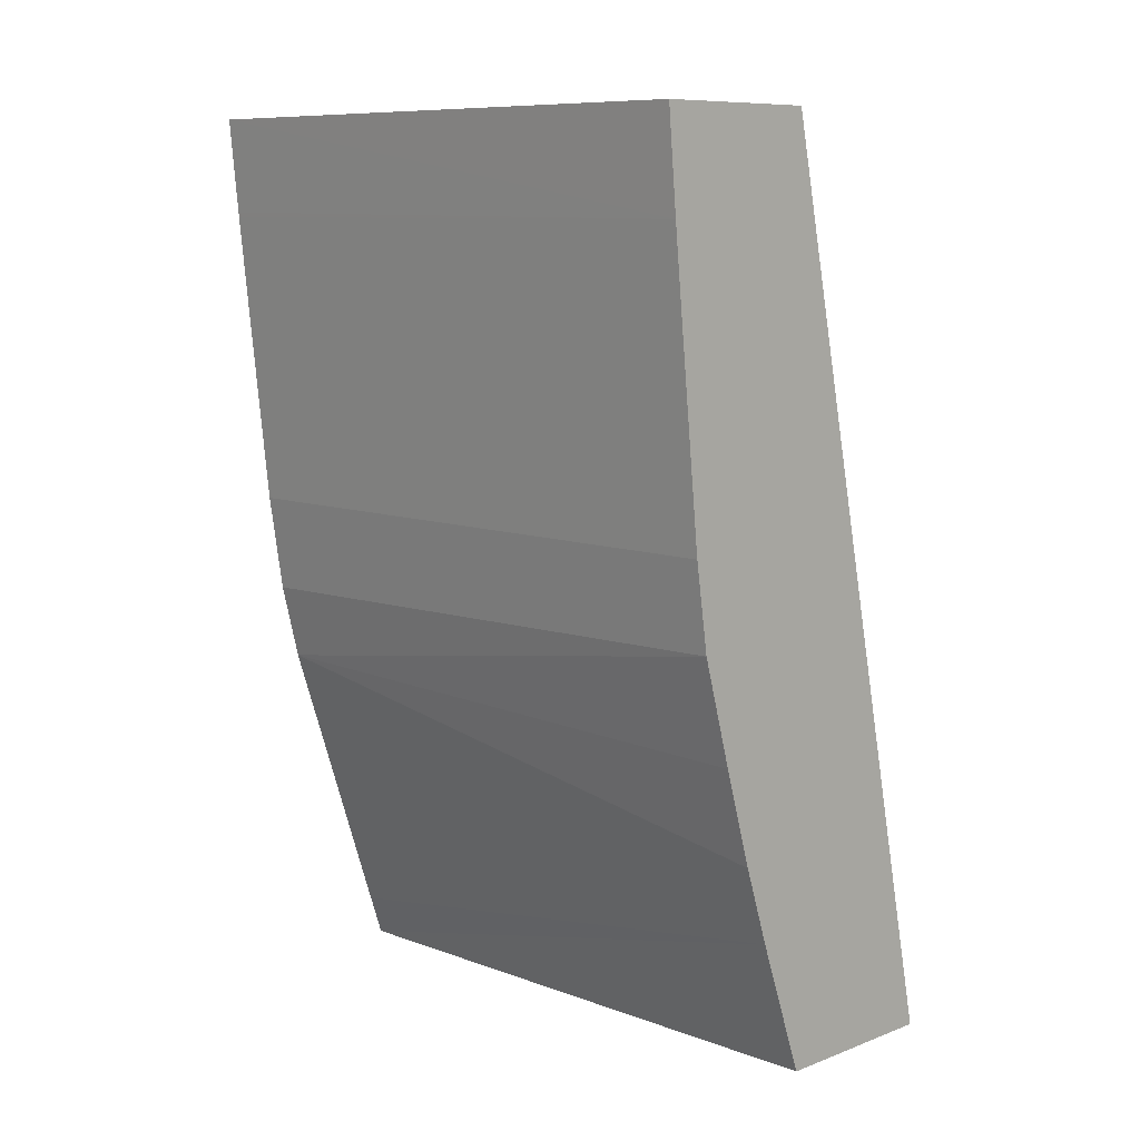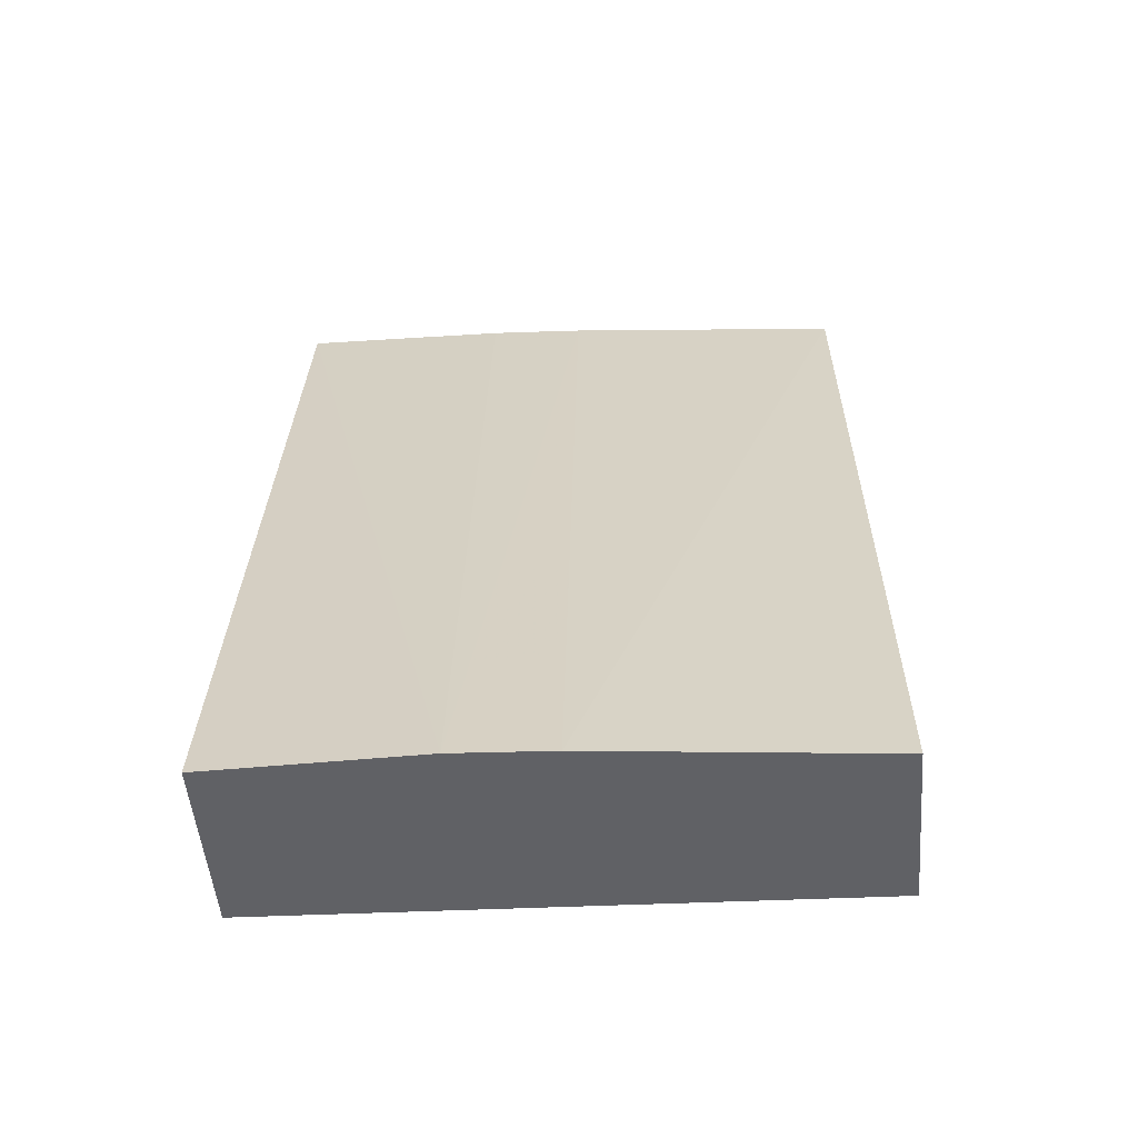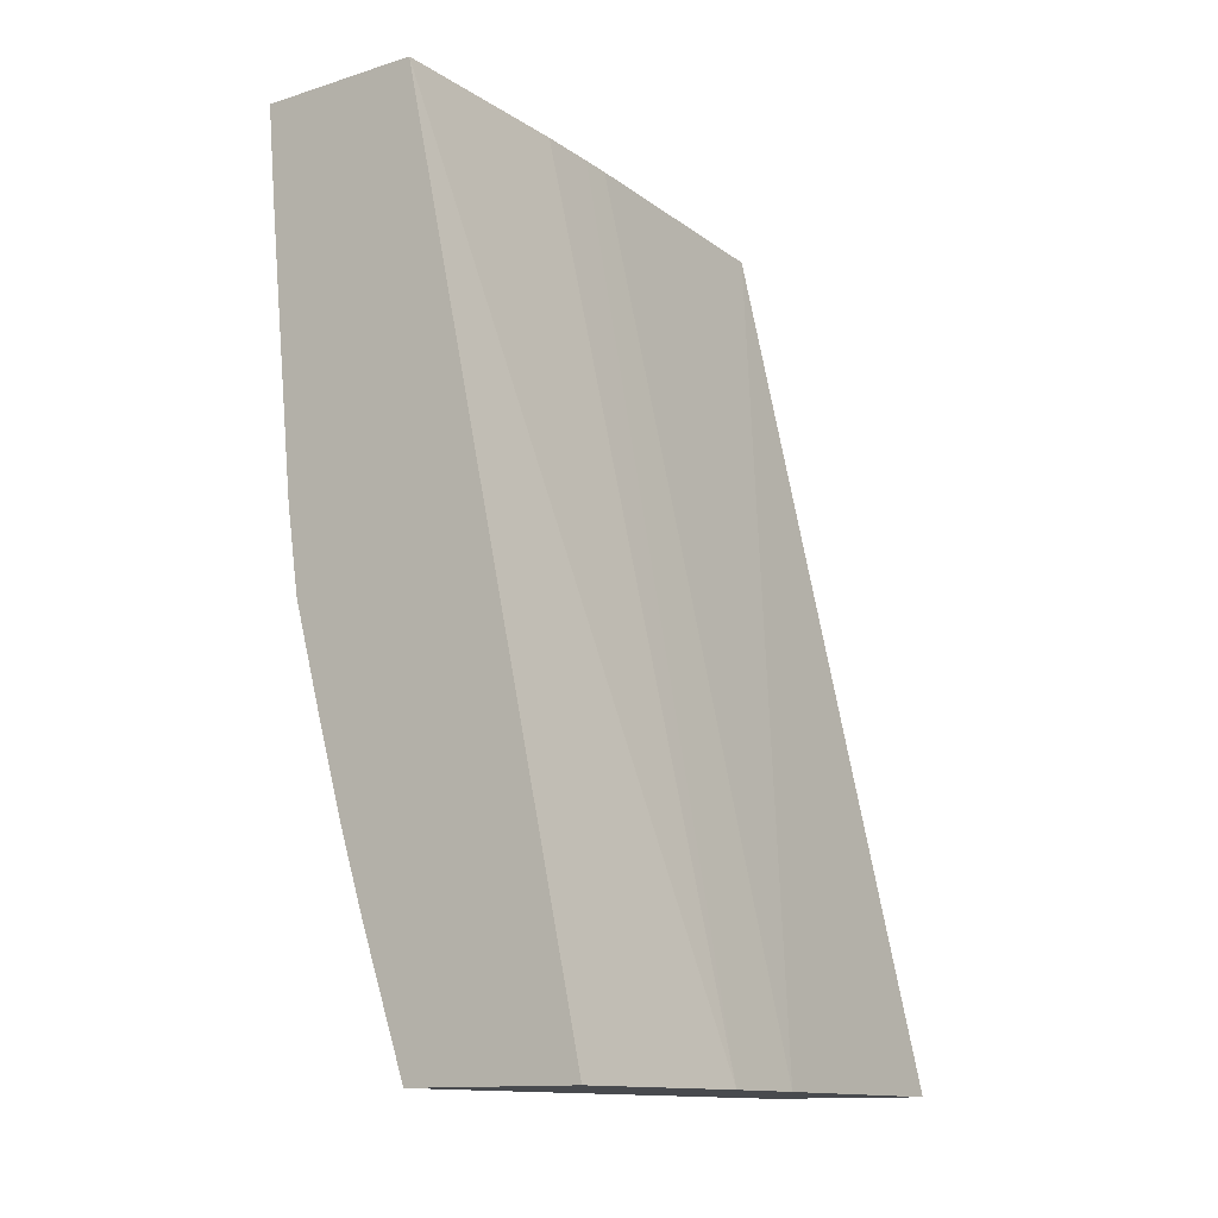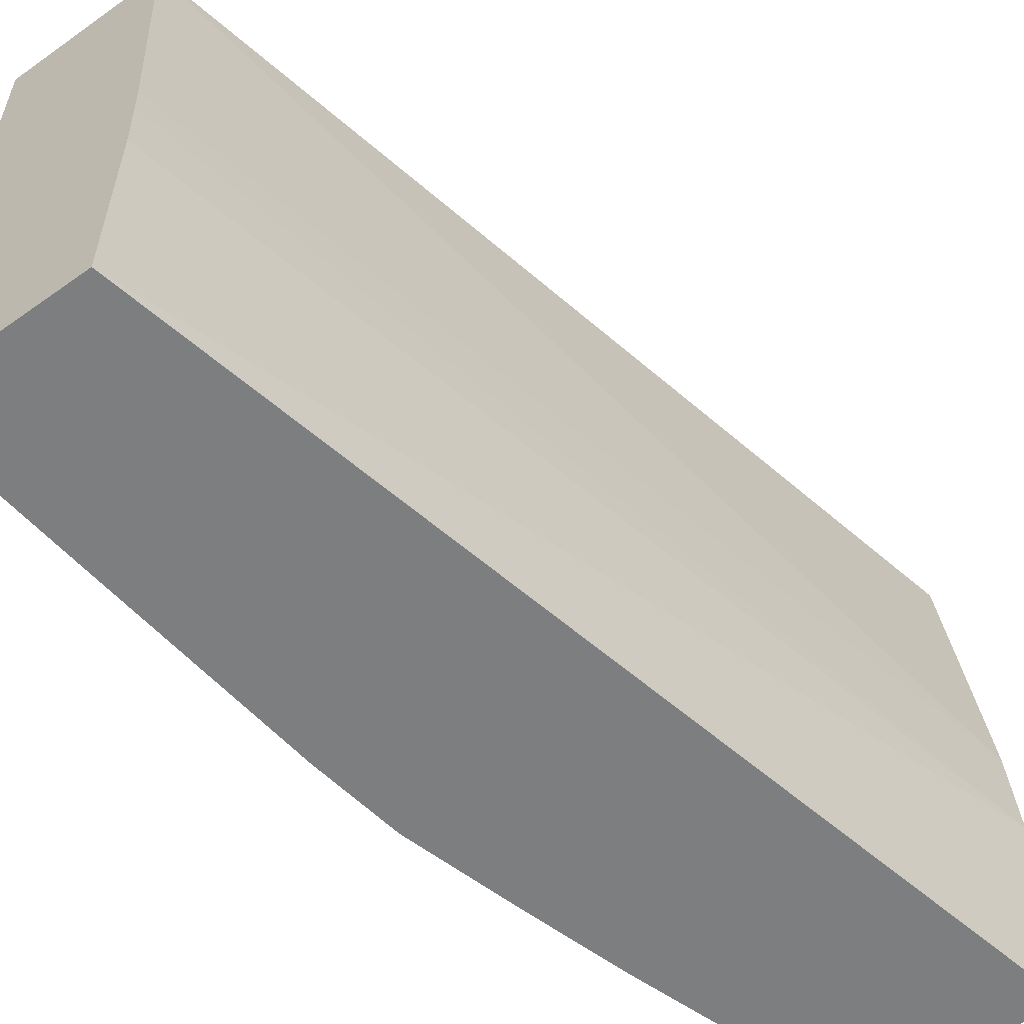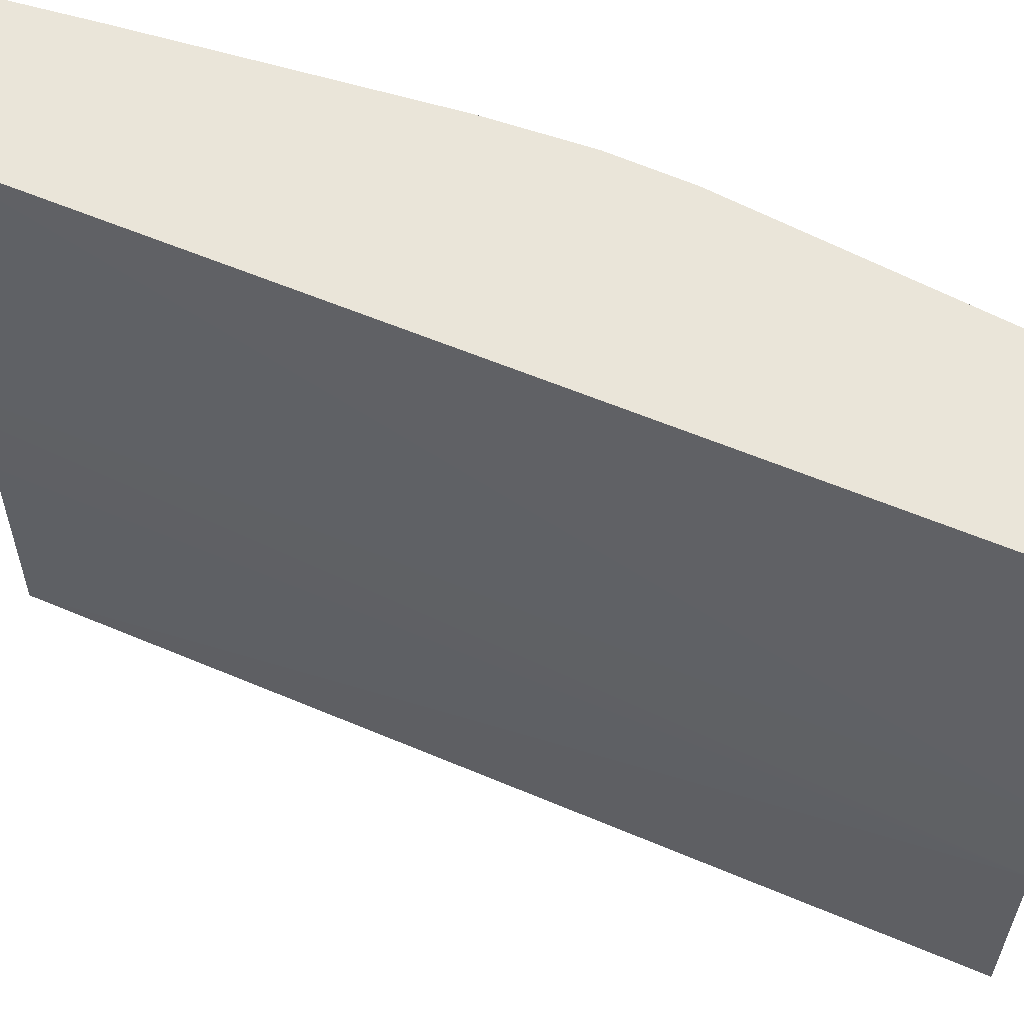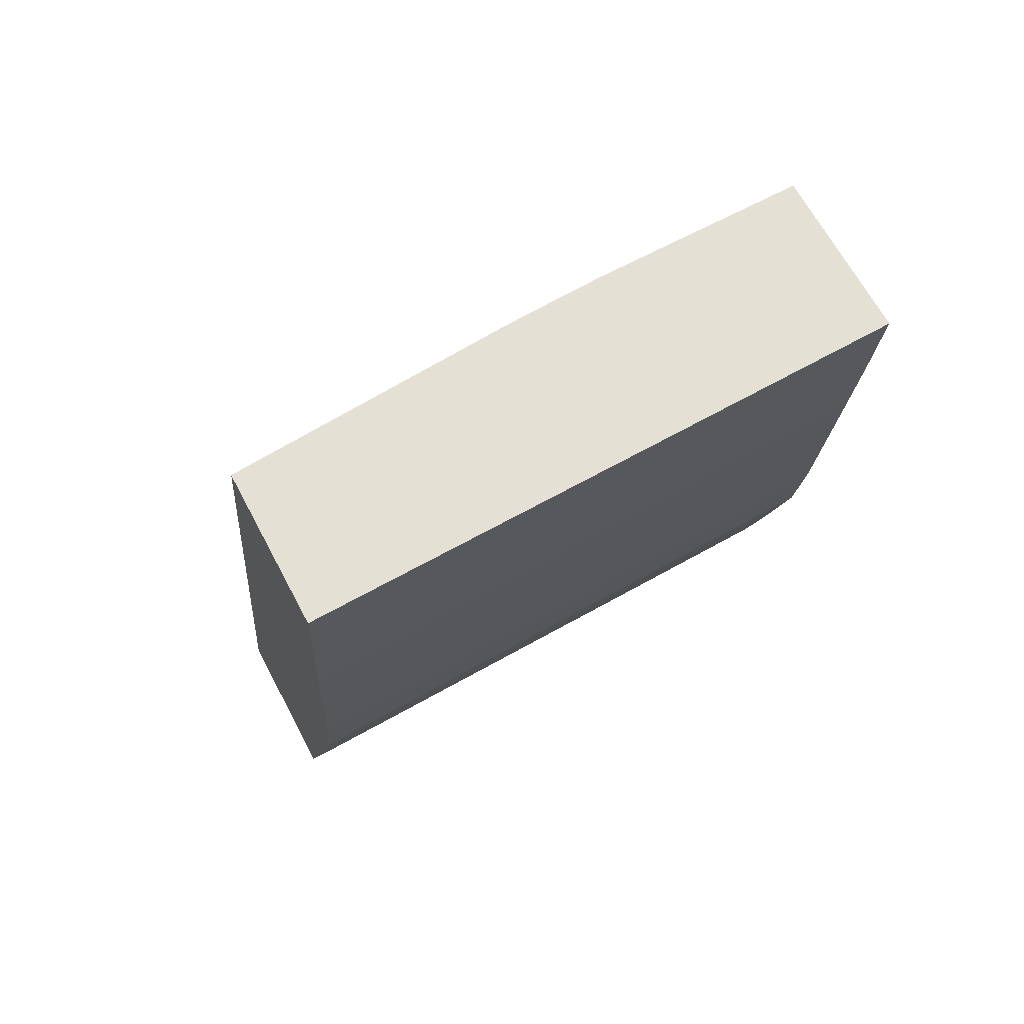
<metadata>
{"format":"obj","ext":"obj","renderer":"f3d","projection":"perspective","resolution":1024,"background":"white","views":[{"elev":9.3,"azim":135.9,"up":"+Y"},{"elev":-50.0,"azim":-85.2,"up":"+Y"},{"elev":-12.8,"azim":-144.4,"up":"+Y"},{"elev":-59.3,"azim":-143.8,"up":"+Z"},{"elev":58.2,"azim":-78.4,"up":"+Z"},{"elev":65.5,"azim":62.2,"up":"+Y"}]}
</metadata>
<code>
v 0.06124 -0.001124 0.002266
v 0.05754 -0.001124 0.002266
v 0.06103 -0.00329 0.002266
v 0.06061 -0.003422 -0.01167
v 0.06082 -0.001124 -0.01167
v 0.05704 -0.001124 -0.004466
v 0.05236 -0.02216 -0.004466
v 0.05301 -0.02216 0.002266
v 0.06102 -0.003403 0.002266
v 0.06041 -0.005361 -0.01167
v 0.05686 -0.001124 -0.01167
v 0.057 -0.001124 -0.005237
v 0.05224 -0.02216 -0.006746
v 0.05699 -0.02216 0.002266
v 0.06079 -0.005684 0.002266
v 0.06031 -0.01025 0.002266
v 0.0599 -0.01025 -0.01167
v 0.05693 -0.001124 -0.006746
v 0.05234 -0.02216 -0.01167
v 0.05731 -0.02117 0.002266
v 0.05648 -0.02216 -0.01167
v 0.05748 -0.01932 -0.01167
v 0.05761 -0.01894 -0.01167
v 0.05997 -0.01253 0.002266
v 0.05964 -0.01191 -0.01167
v 0.05821 -0.0171 -0.01167
v 0.05793 -0.01926 0.002266
v 0.05959 -0.0123 -0.01167
v 0.05954 -0.01432 0.002266
v 0.05888 -0.01481 -0.01167
f 1 2 8
f 1 8 14
f 1 14 20
f 1 20 27
f 1 27 29
f 1 29 24
f 1 24 16
f 1 16 15
f 1 15 9
f 1 9 3
f 1 3 4
f 1 4 5
f 1 5 11
f 1 11 18
f 1 18 12
f 1 12 6
f 1 6 2
f 2 6 7
f 2 7 8
f 3 9 4
f 4 9 10
f 4 10 17
f 4 17 25
f 4 25 28
f 4 28 30
f 4 30 26
f 4 26 23
f 4 23 22
f 4 22 21
f 4 21 19
f 4 19 11
f 4 11 5
f 6 12 13
f 6 13 7
f 7 13 19
f 7 19 21
f 7 21 14
f 7 14 8
f 9 15 10
f 10 15 16
f 10 16 17
f 11 19 13
f 11 13 18
f 12 18 13
f 14 21 22
f 14 22 23
f 14 23 20
f 16 24 17
f 17 24 25
f 20 23 26
f 20 26 27
f 24 28 25
f 24 29 28
f 26 30 29
f 26 29 27
f 28 29 30

</code>
